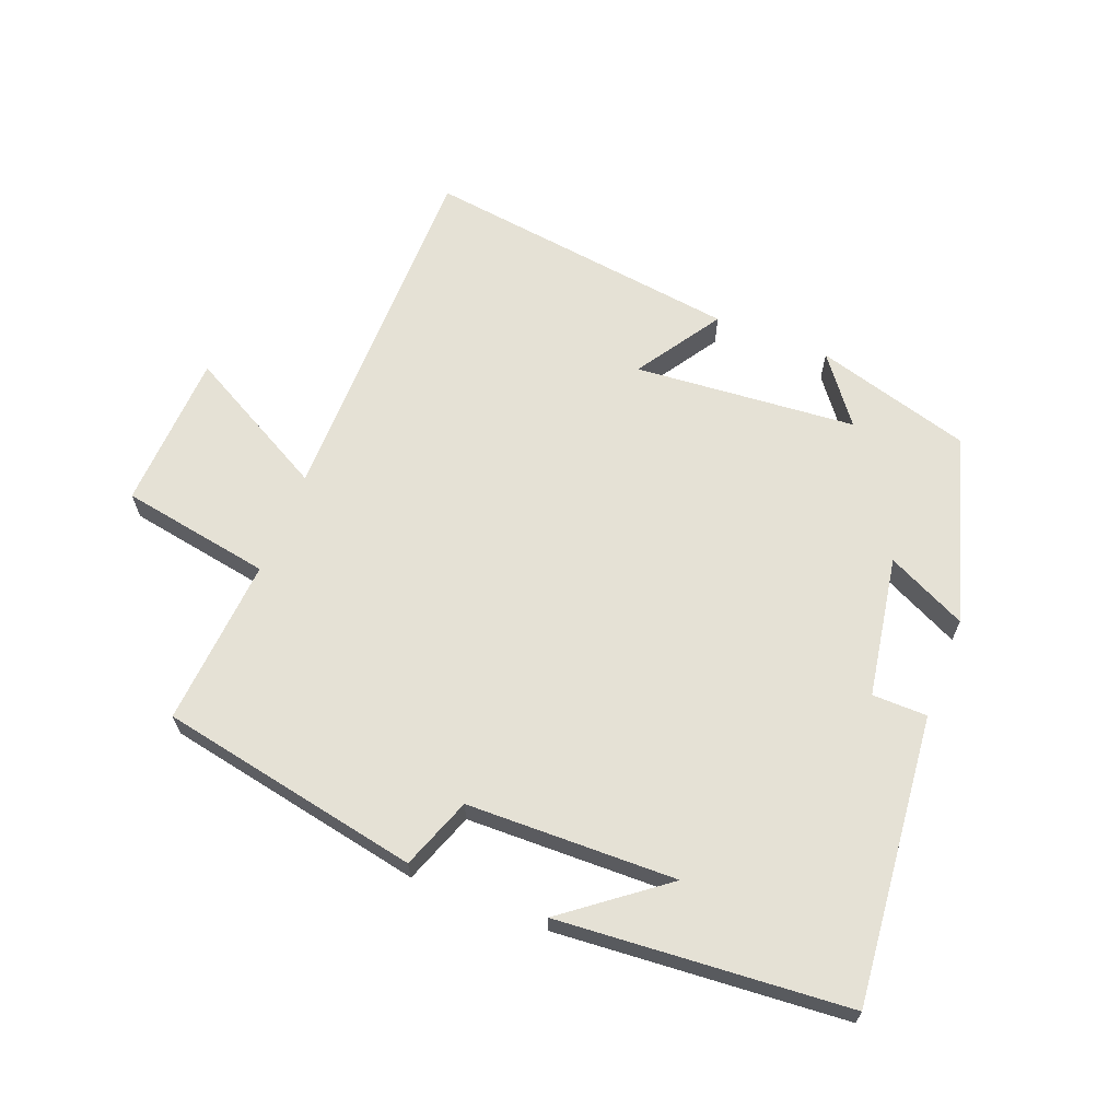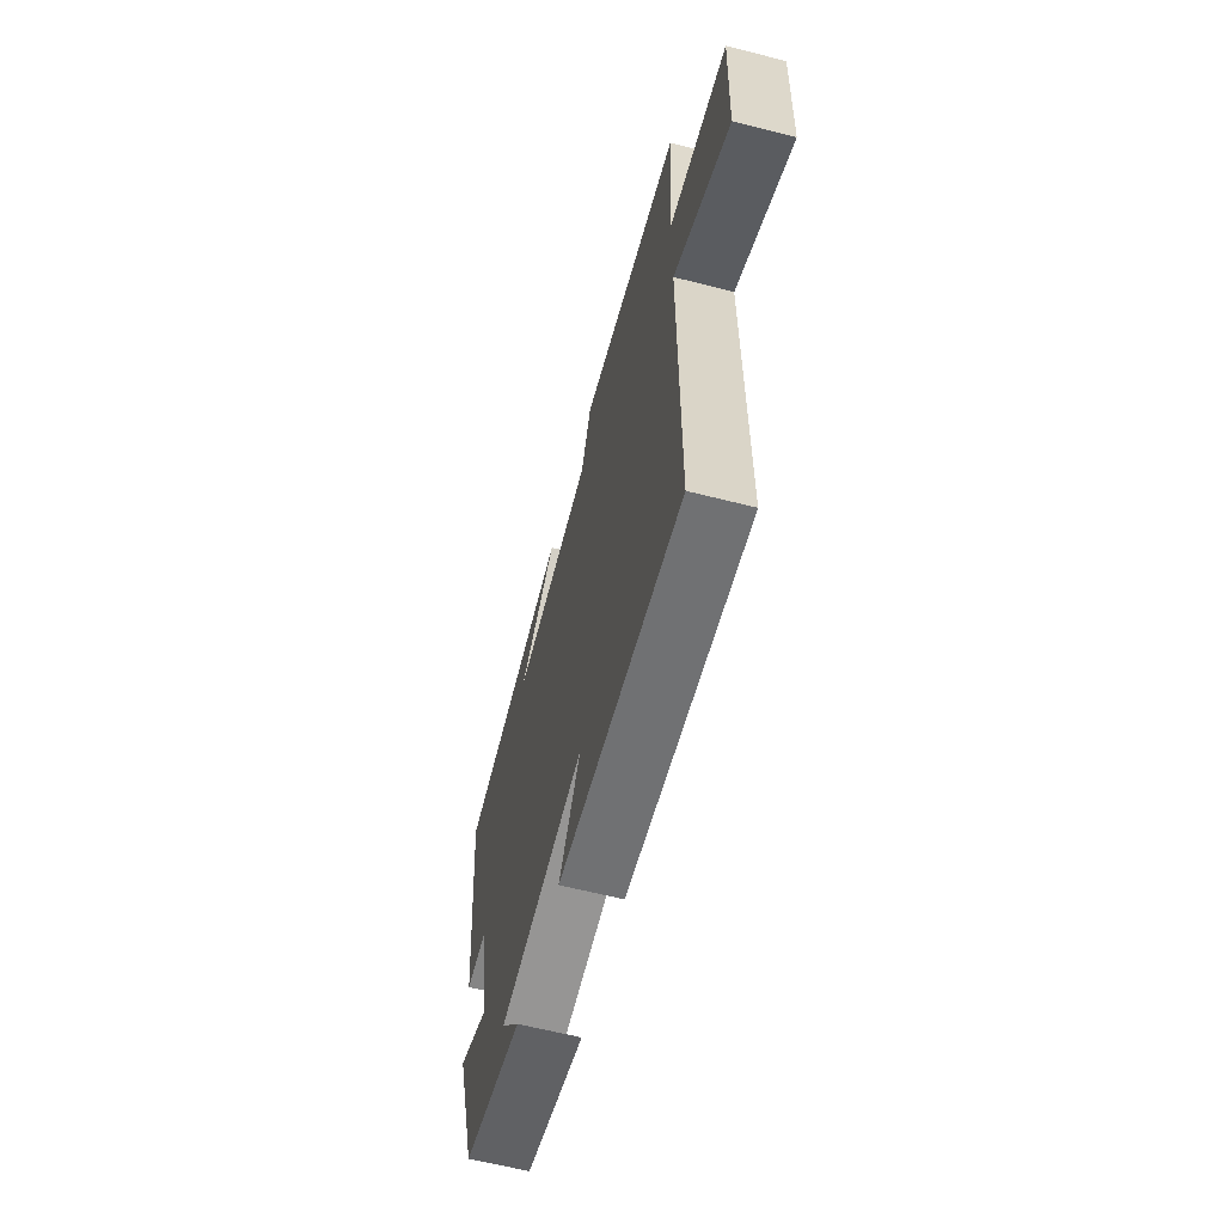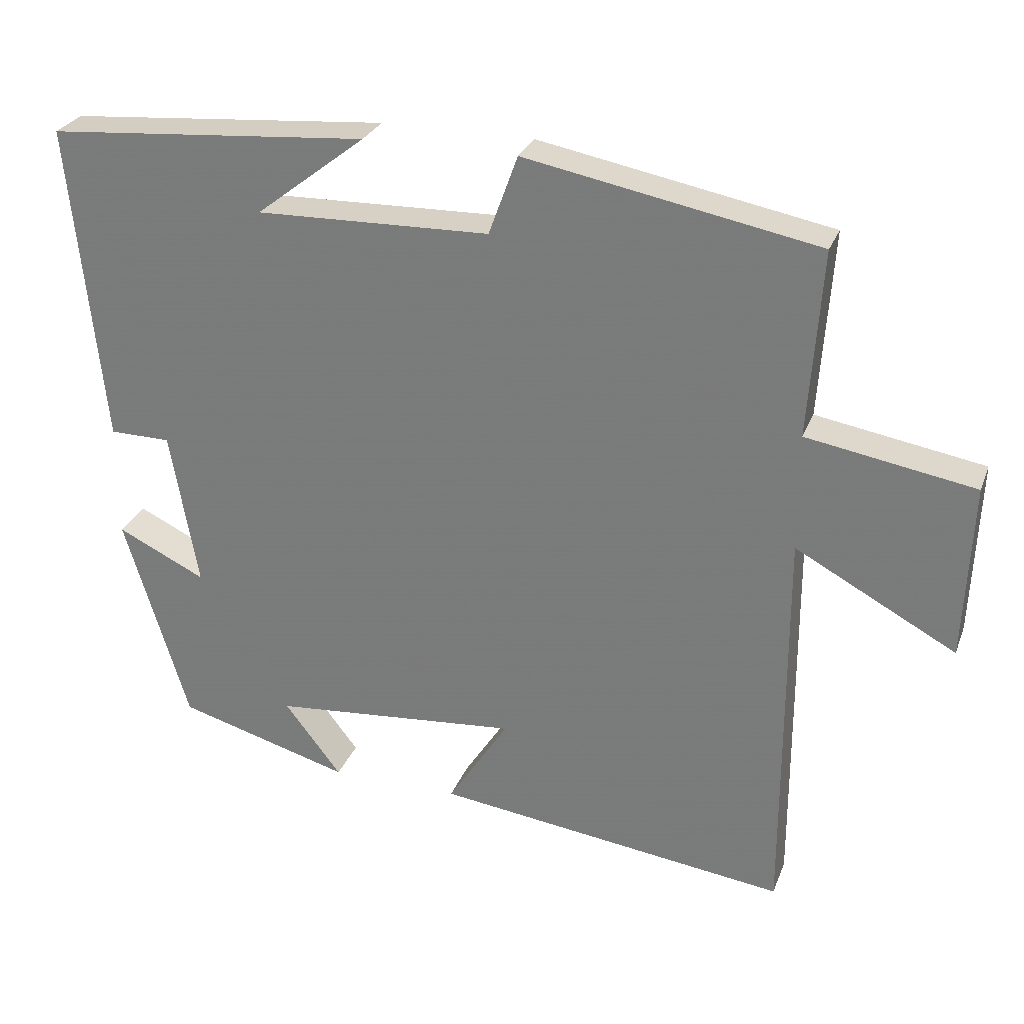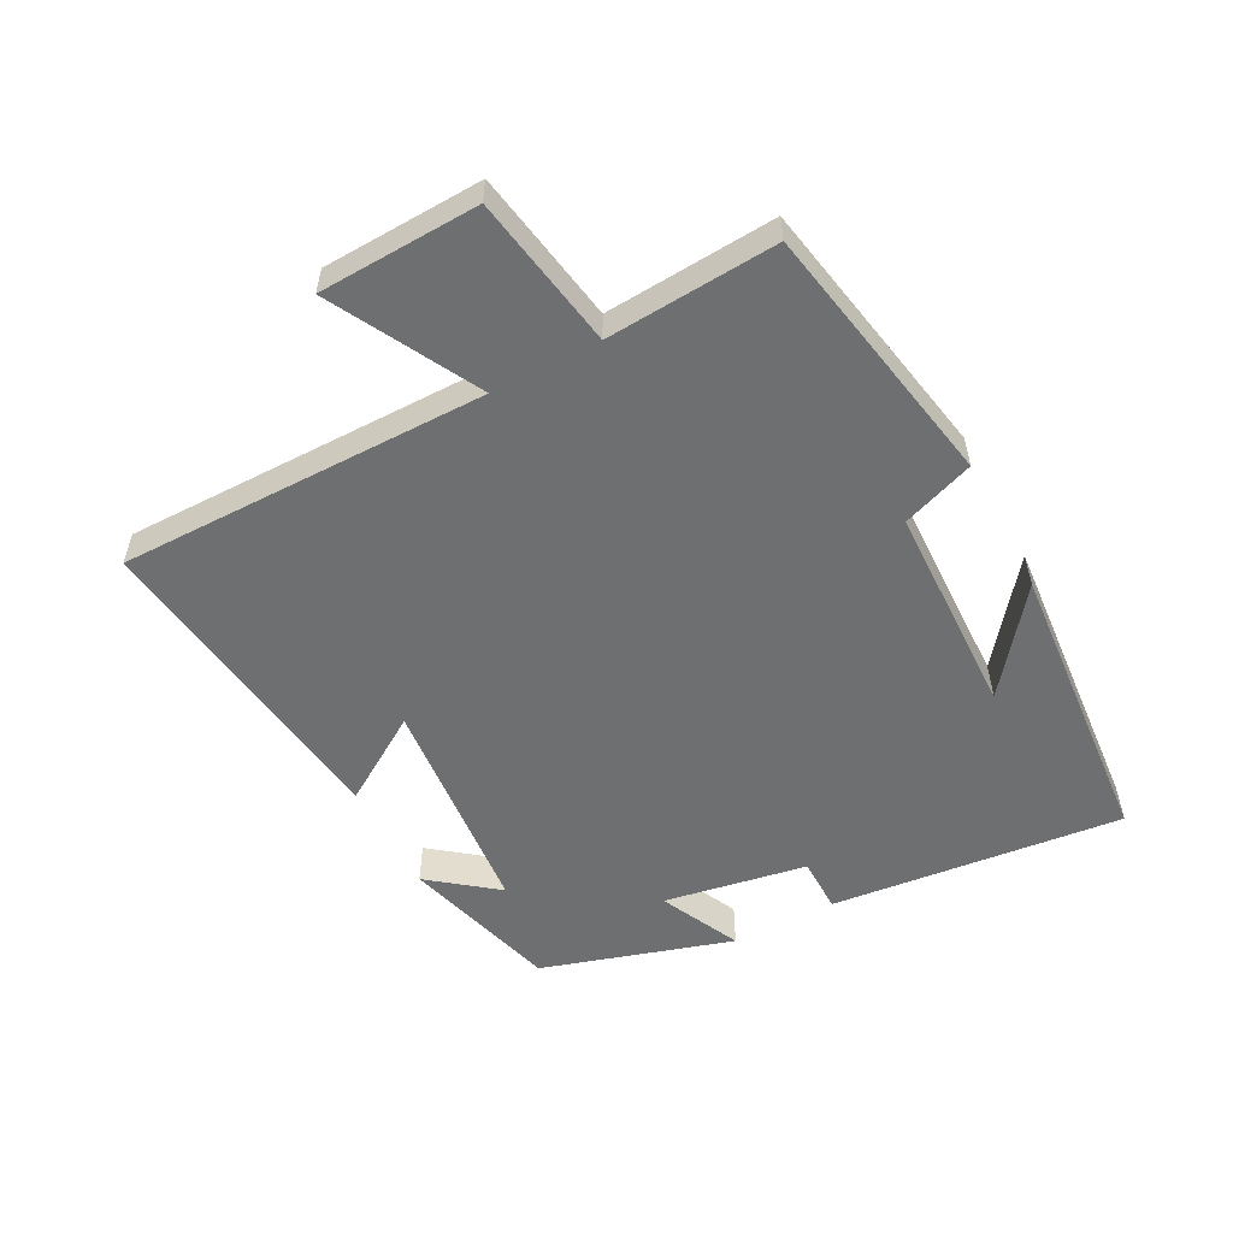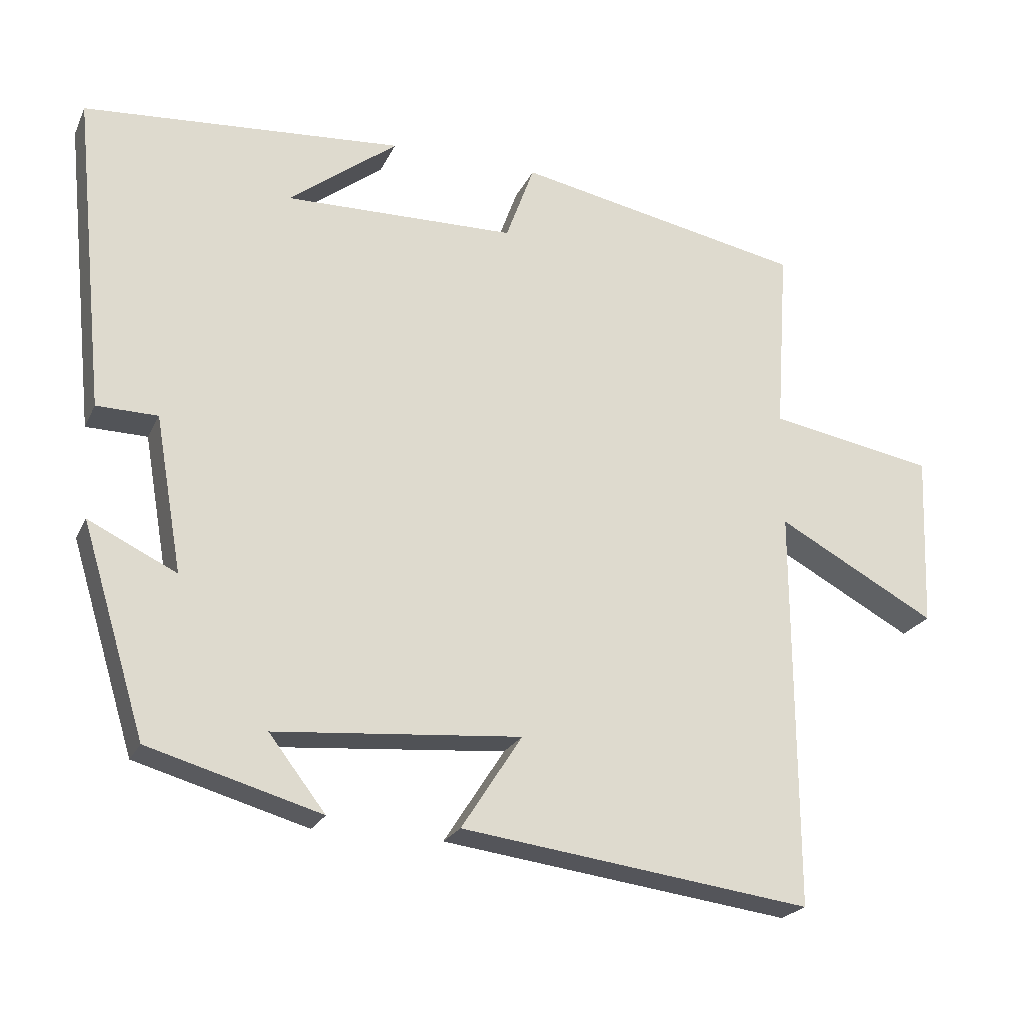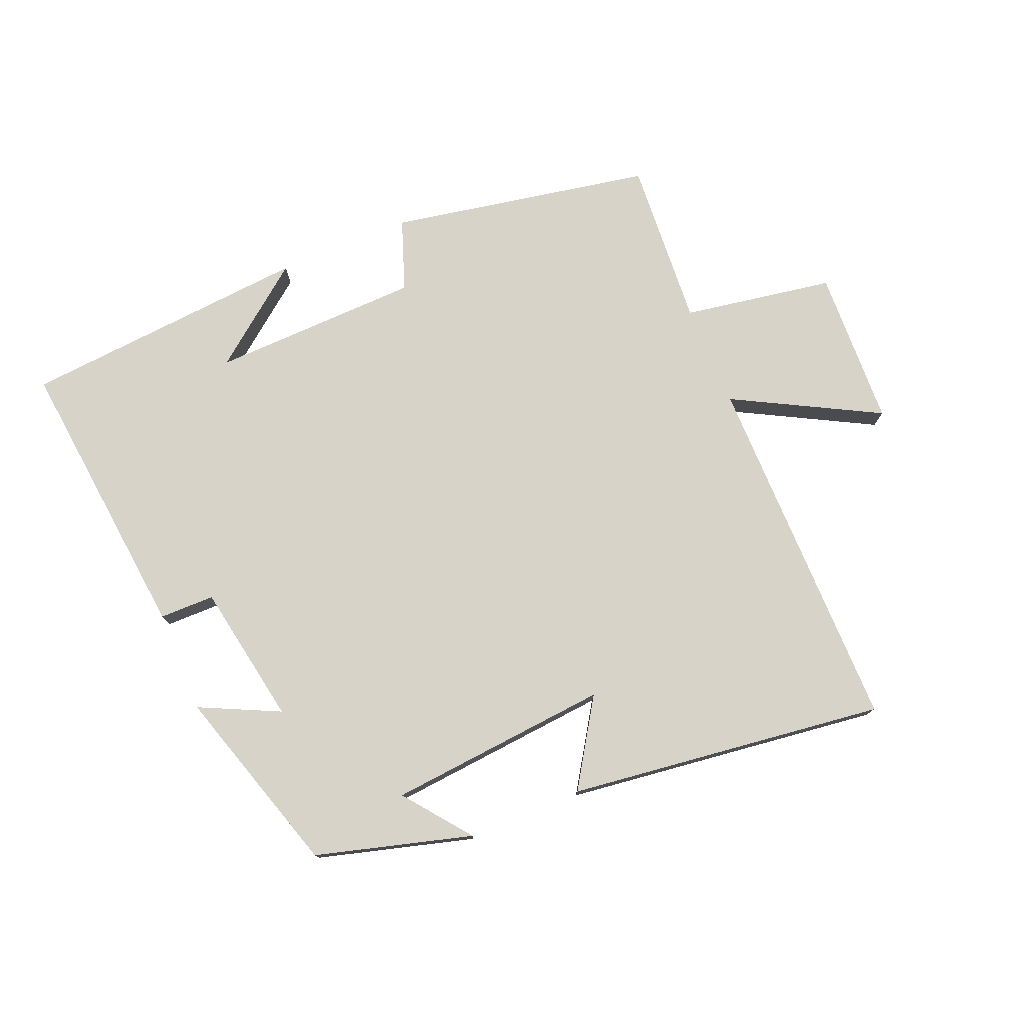
<metadata>
{"format":"obj","ext":"obj","renderer":"f3d","projection":"perspective","resolution":1024,"background":"white","views":[{"elev":65.0,"azim":21.6,"up":"+Y"},{"elev":-62.5,"azim":-104.5,"up":"+Z"},{"elev":27.7,"azim":-161.7,"up":"+Z"},{"elev":-54.6,"azim":-62.2,"up":"+Y"},{"elev":-22.9,"azim":159.8,"up":"+Z"},{"elev":76.7,"azim":157.3,"up":"+Y"}]}
</metadata>
<code>
v 0.546 0.07 0.464
v 0.5 0.07 0.019
v 0.415 0.07 0.018
v 0.377 0.07 -0.2
v 0.5 0.07 -0.141
v 0.411 0.07 -0.432
v 0.17 0.07 -0.5
v 0.249 0.07 -0.398
v -0.095 0.07 -0.368
v -0.01 0.07 -0.5
v -0.501 0.07 -0.563
v -0.5 0.07 -0.001
v -0.723 0.07 -0.121
v -0.733 0.07 0.123
v -0.5 0.07 0.163
v -0.518 0.07 0.423
v -0.113 0.07 0.5
v -0.073 0.07 0.39
v 0.251 0.07 0.382
v 0.099 0.07 0.5
v 0.546 0 0.464
v 0.5 0 0.019
v 0.415 0 0.018
v 0.377 0 -0.2
v 0.5 0 -0.141
v 0.411 0 -0.432
v 0.17 0 -0.5
v 0.249 0 -0.398
v -0.095 0 -0.368
v -0.01 0 -0.5
v -0.501 0 -0.563
v -0.5 0 -0.001
v -0.723 0 -0.121
v -0.733 0 0.123
v -0.5 0 0.163
v -0.518 0 0.423
v -0.113 0 0.5
v -0.073 0 0.39
v 0.251 0 0.382
v 0.099 0 0.5
f 19 20 1
f 15 16 17 18
f 15 18 19
f 12 13 14 15
f 12 15 19 1
f 9 10 11 12
f 8 9 12 1
f 6 7 8
f 4 5 6 8
f 3 4 8
f 1 2 3
f 1 3 8
f 21 40 39
f 38 37 36 35
f 39 38 35
f 35 34 33 32
f 21 39 35 32
f 32 31 30 29
f 21 32 29 28
f 28 27 26
f 28 26 25 24
f 28 24 23
f 23 22 21
f 28 23 21
f 1 21 22 2
f 2 22 23 3
f 3 23 24 4
f 4 24 25 5
f 5 25 26 6
f 6 26 27 7
f 7 27 28 8
f 8 28 29 9
f 9 29 30 10
f 10 30 31 11
f 11 31 32 12
f 12 32 33 13
f 13 33 34 14
f 14 34 35 15
f 15 35 36 16
f 16 36 37 17
f 17 37 38 18
f 18 38 39 19
f 19 39 40 20
f 20 40 21 1

</code>
